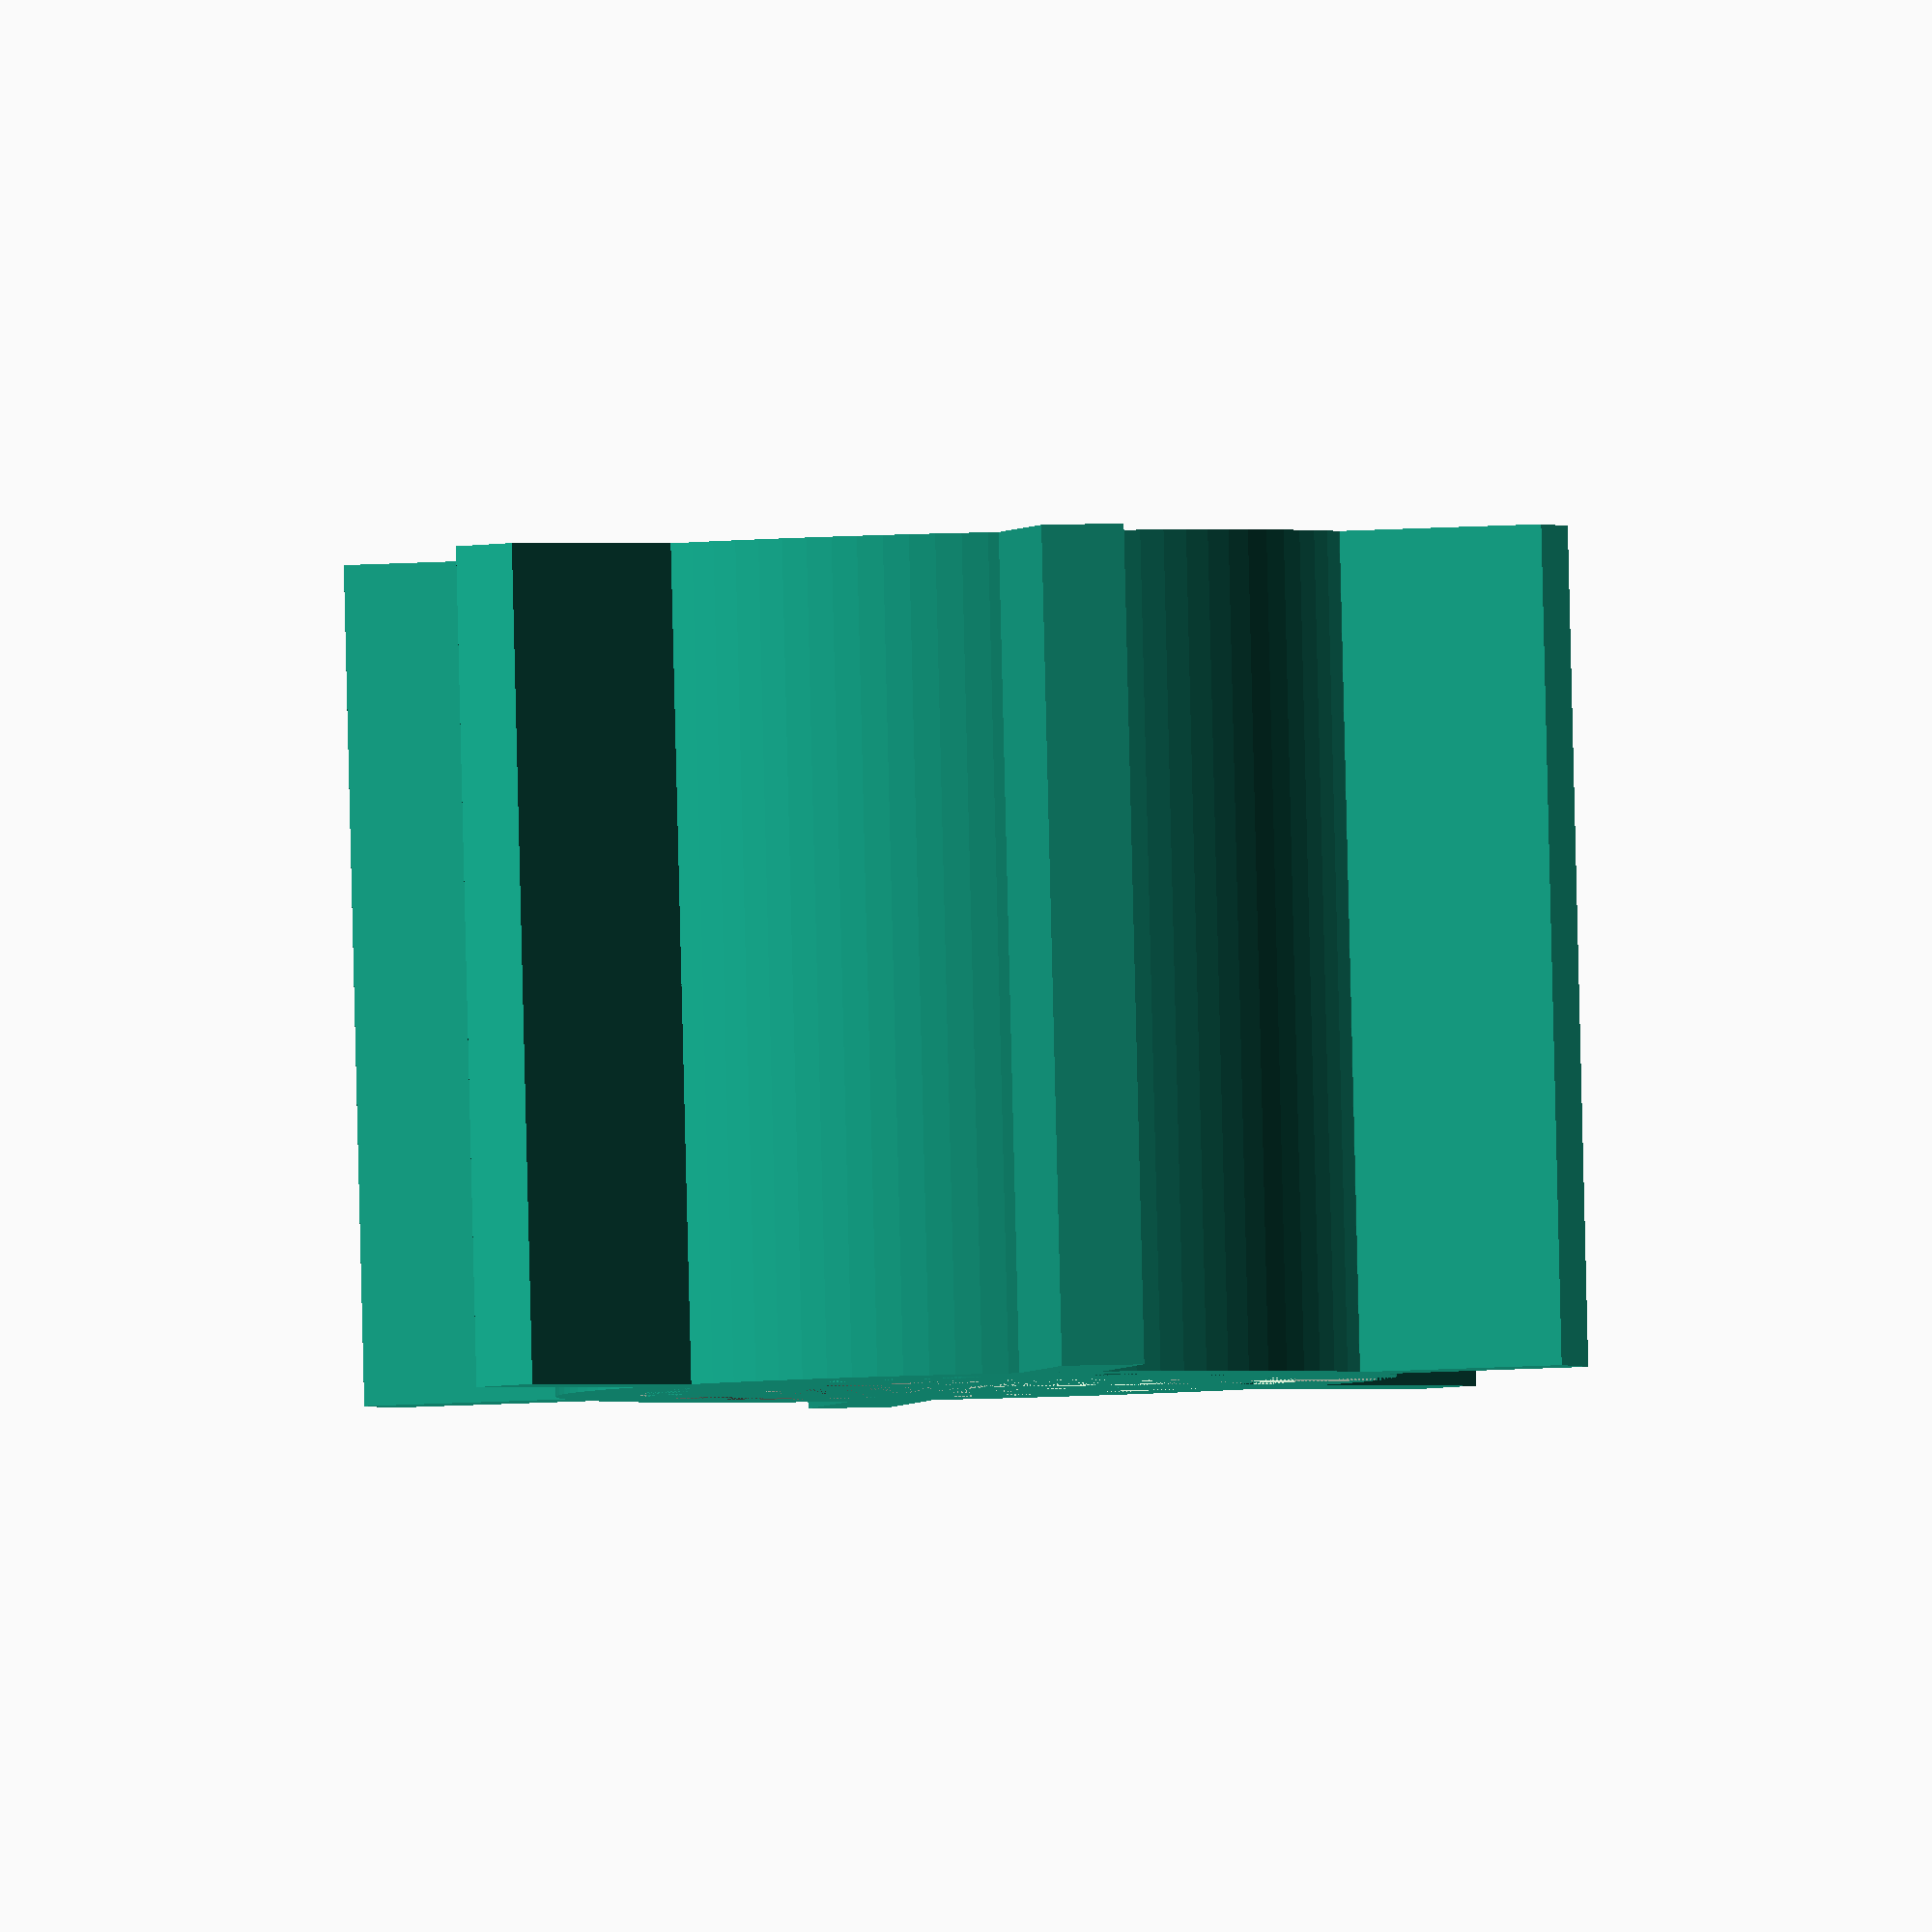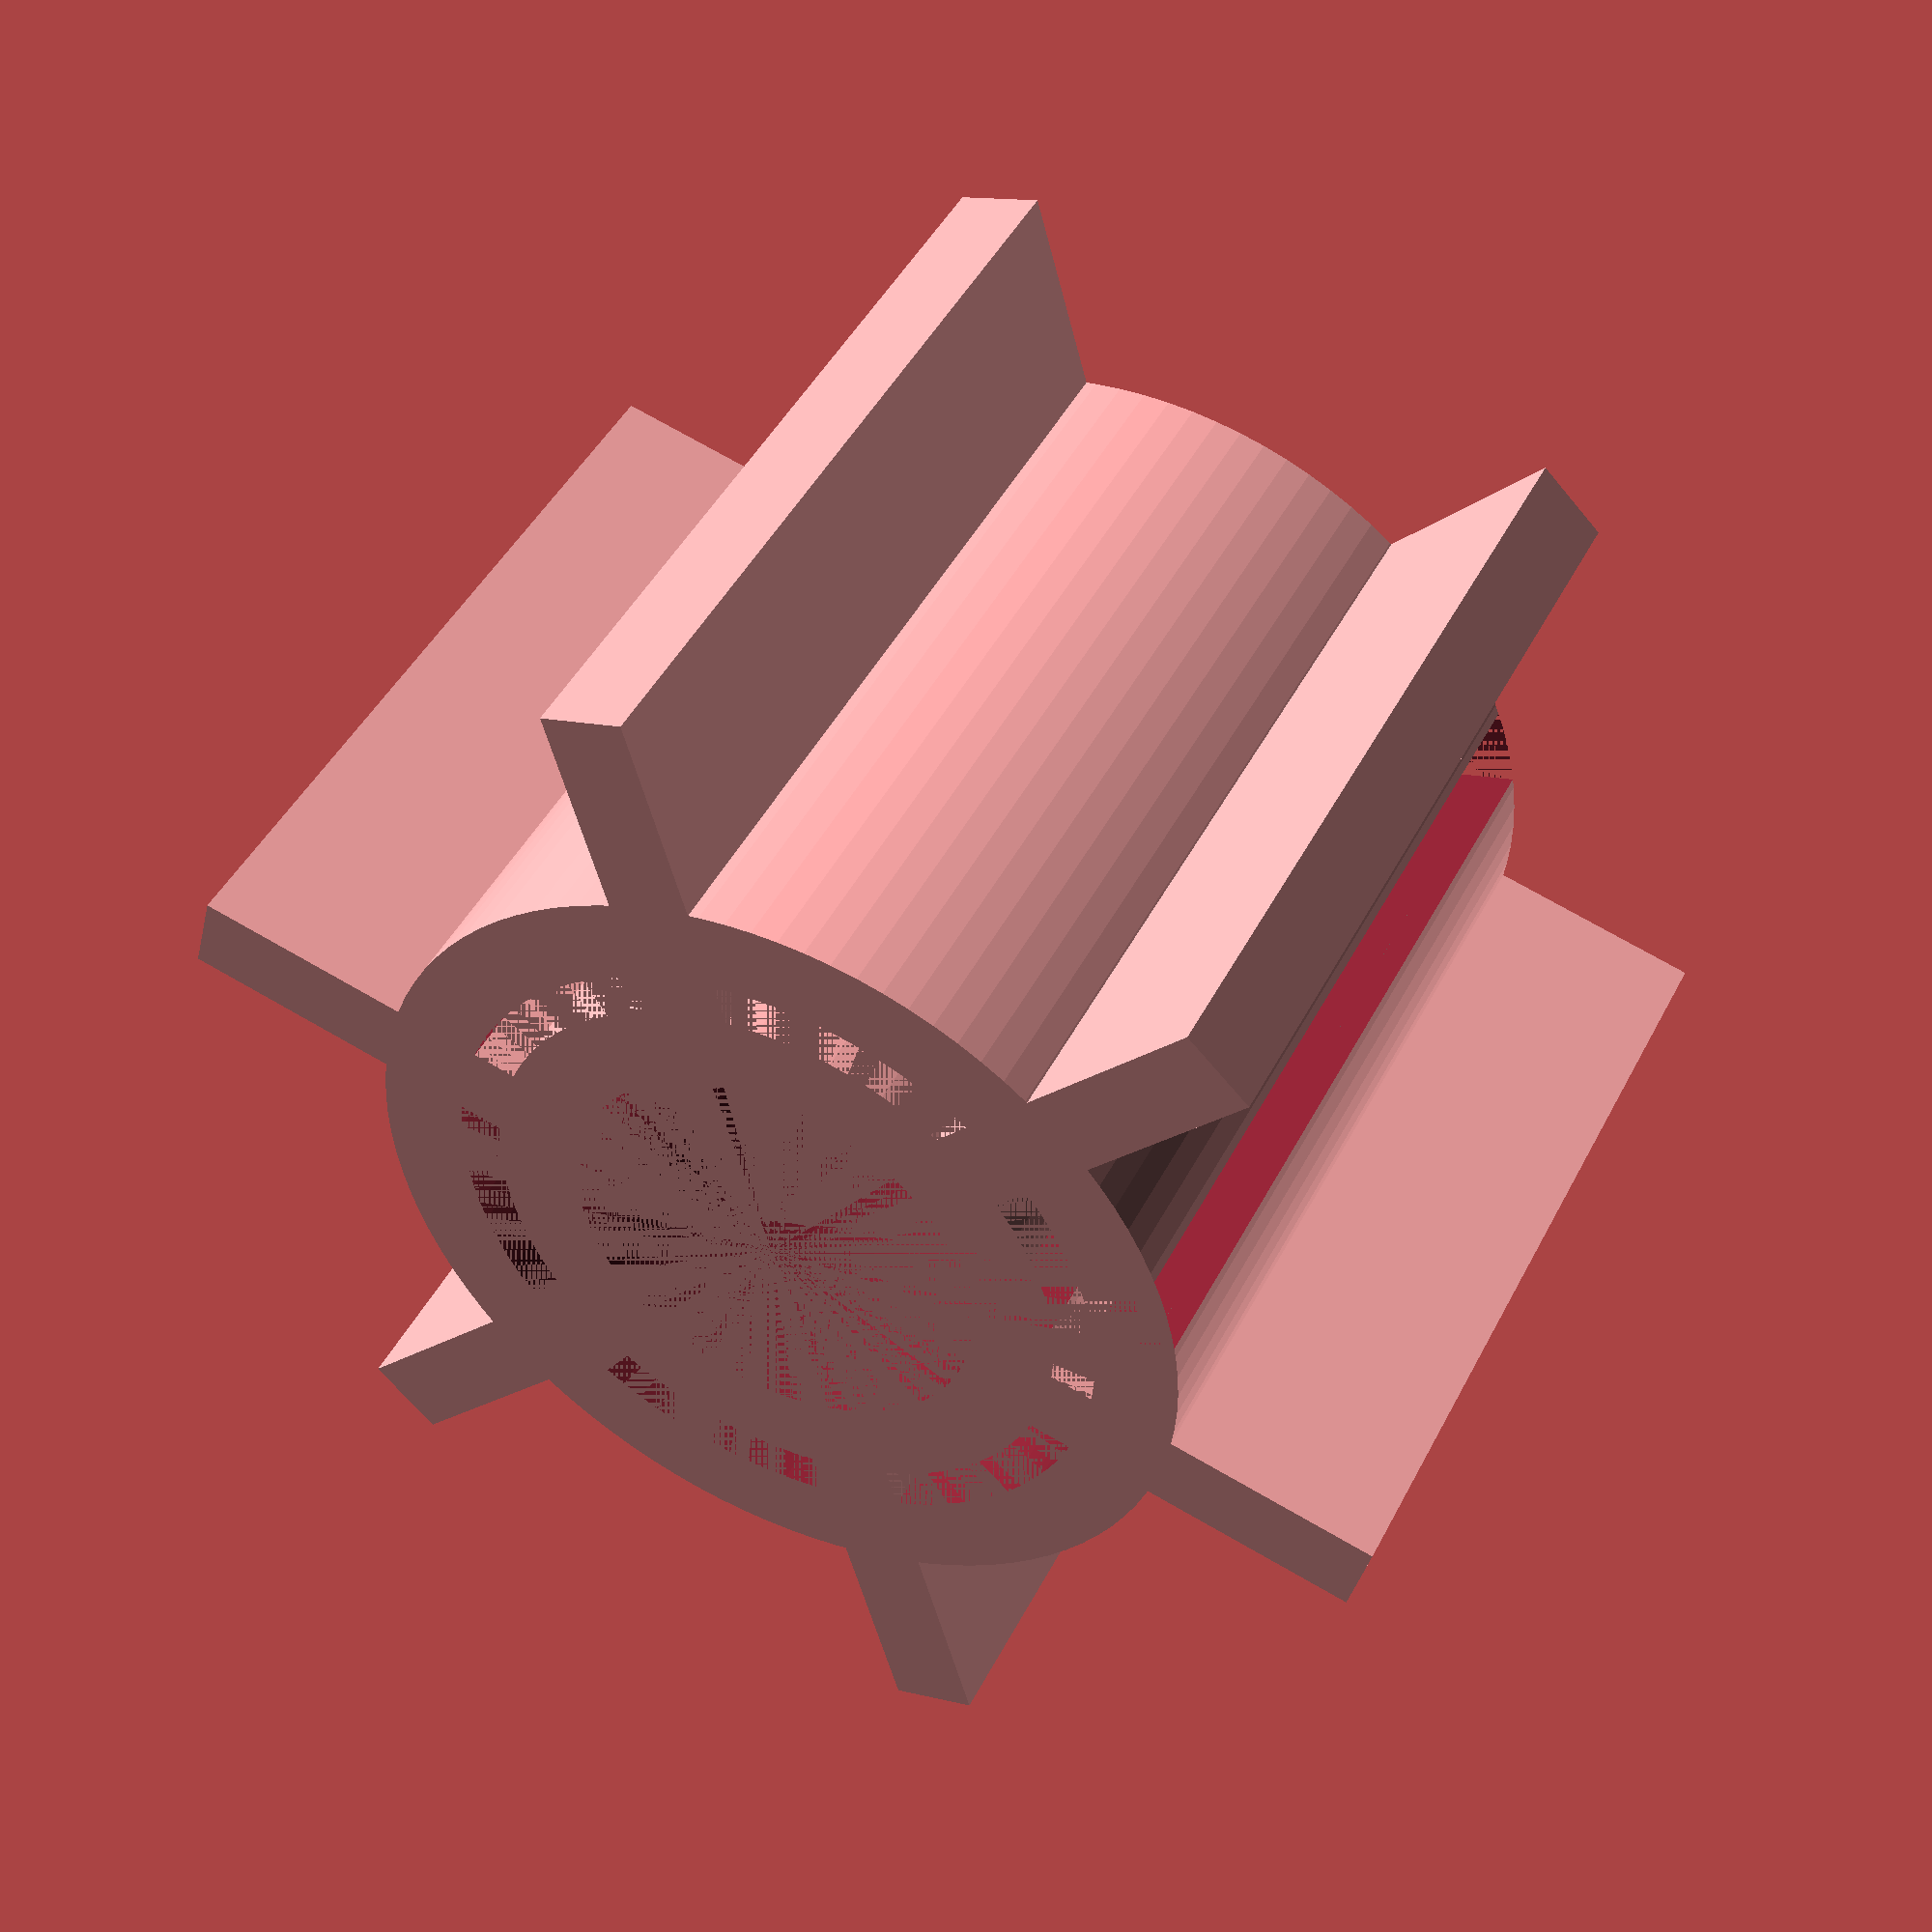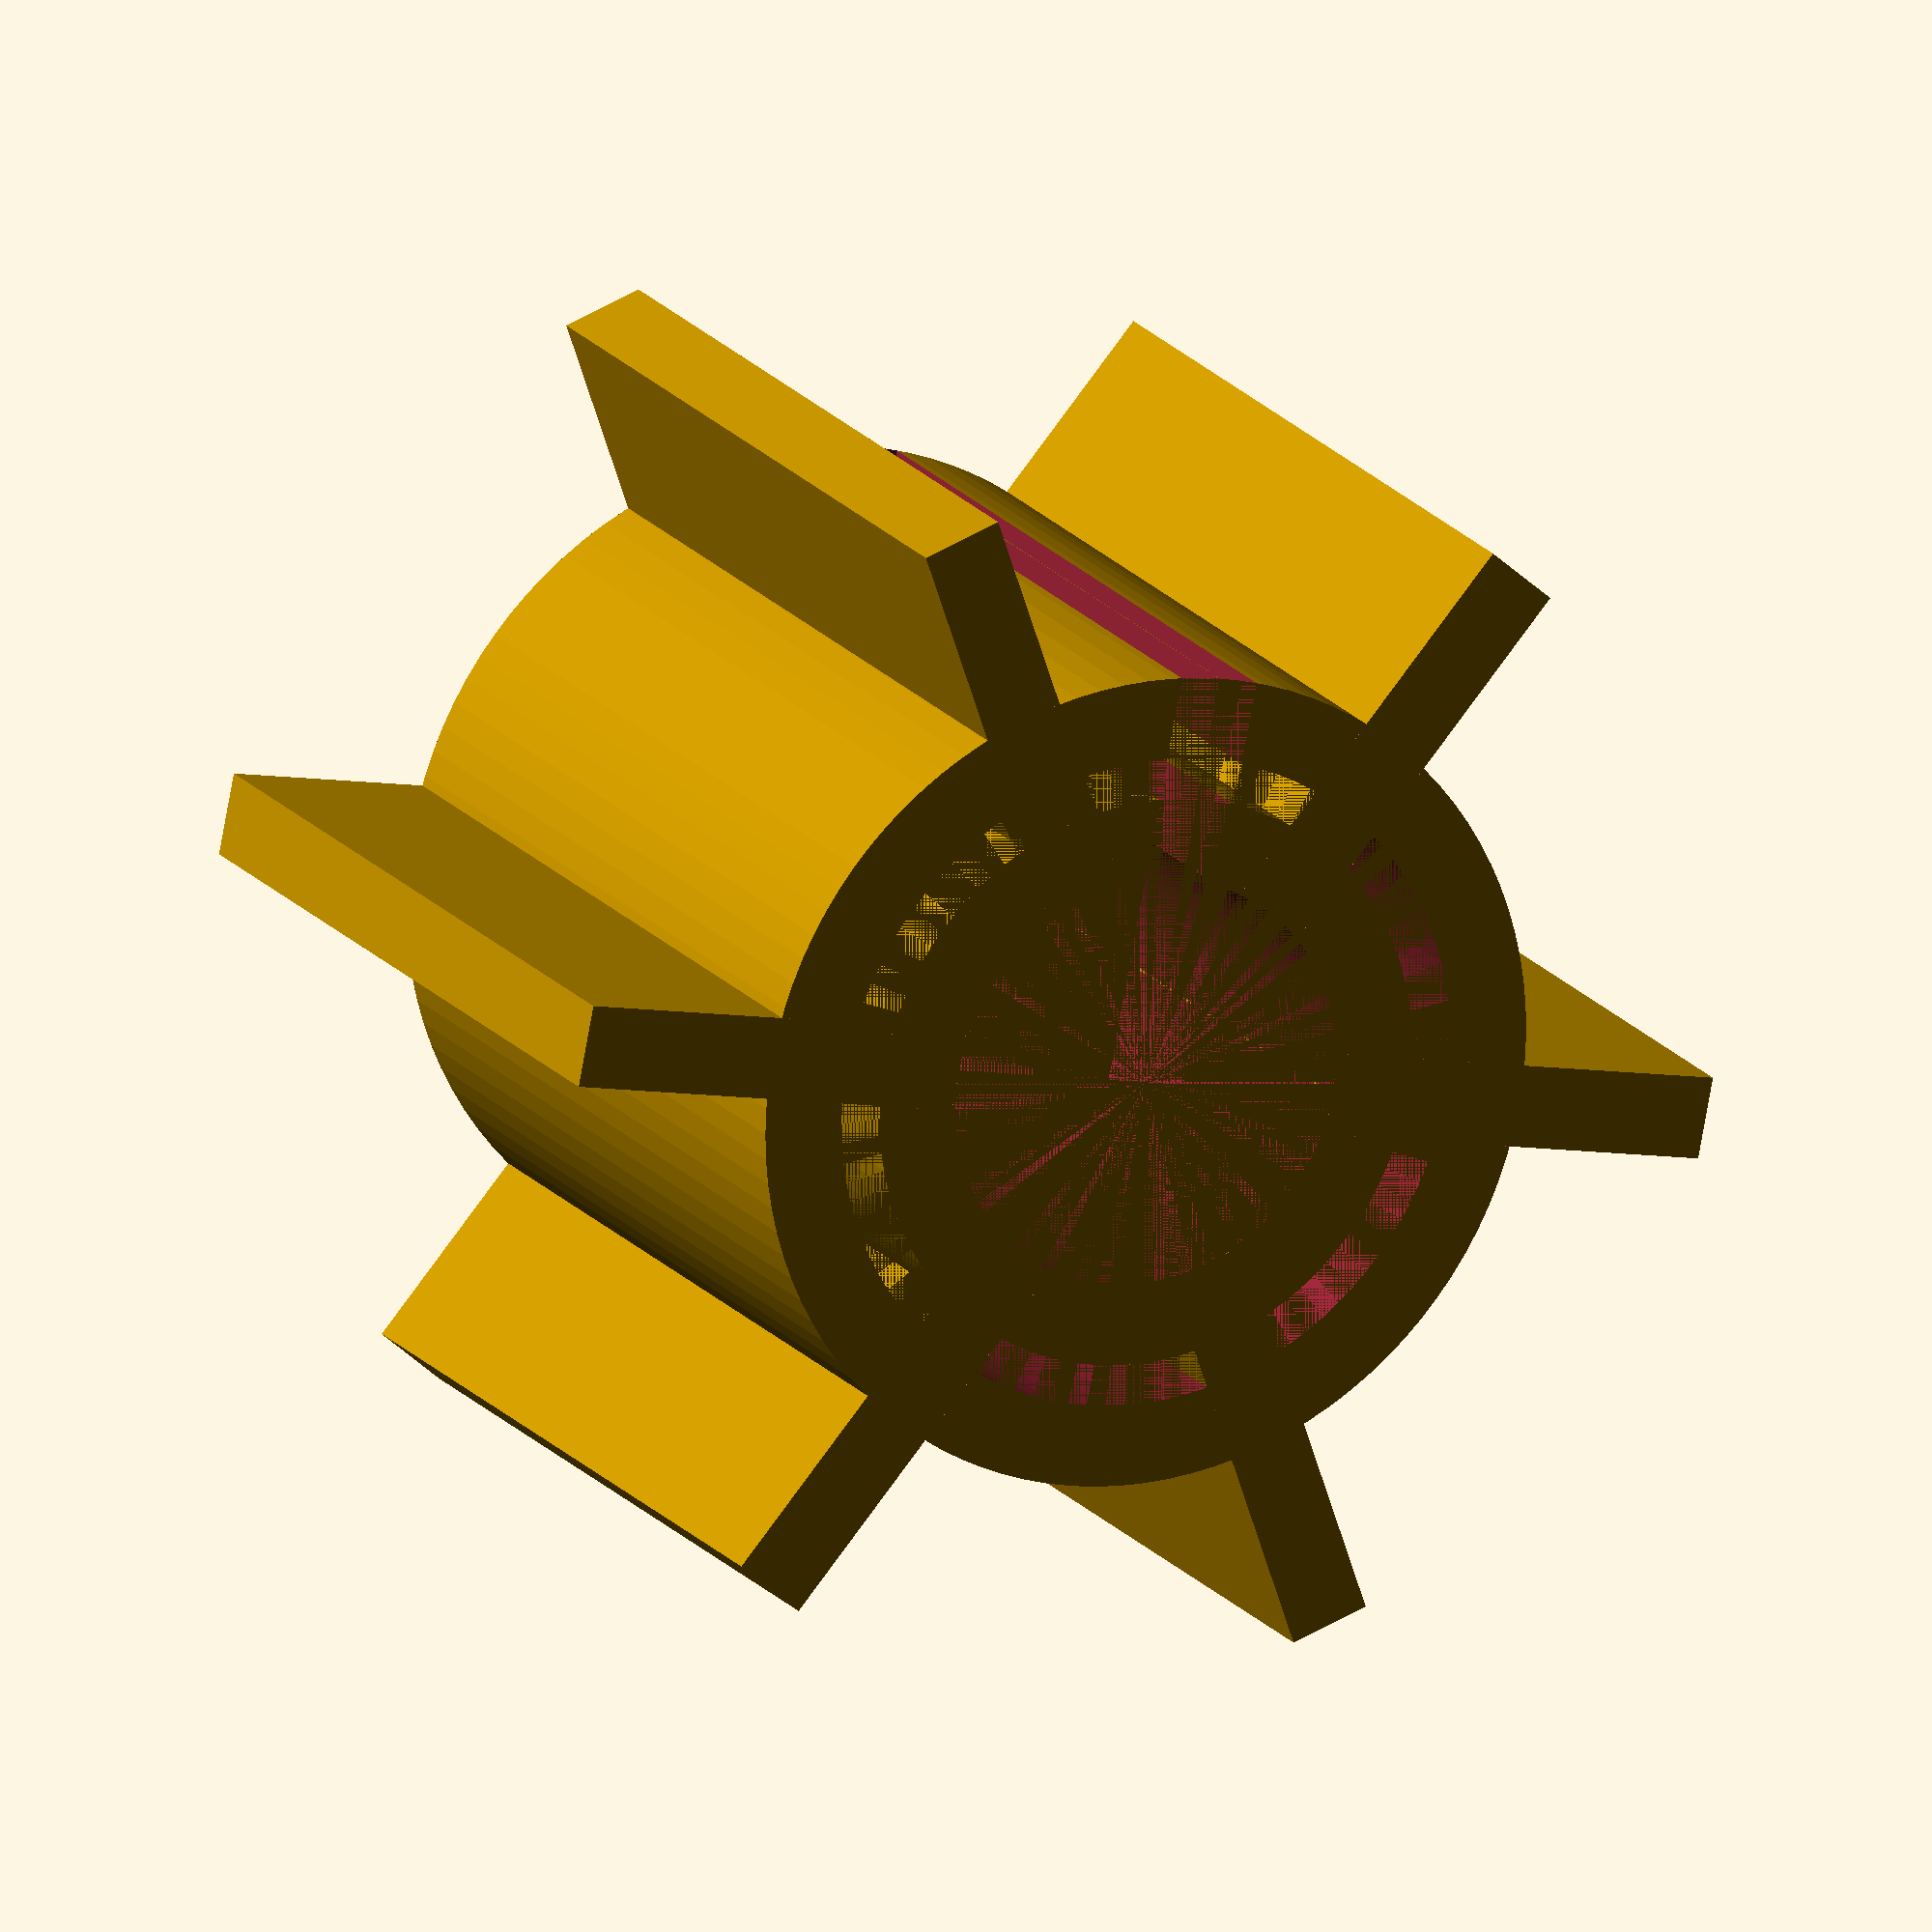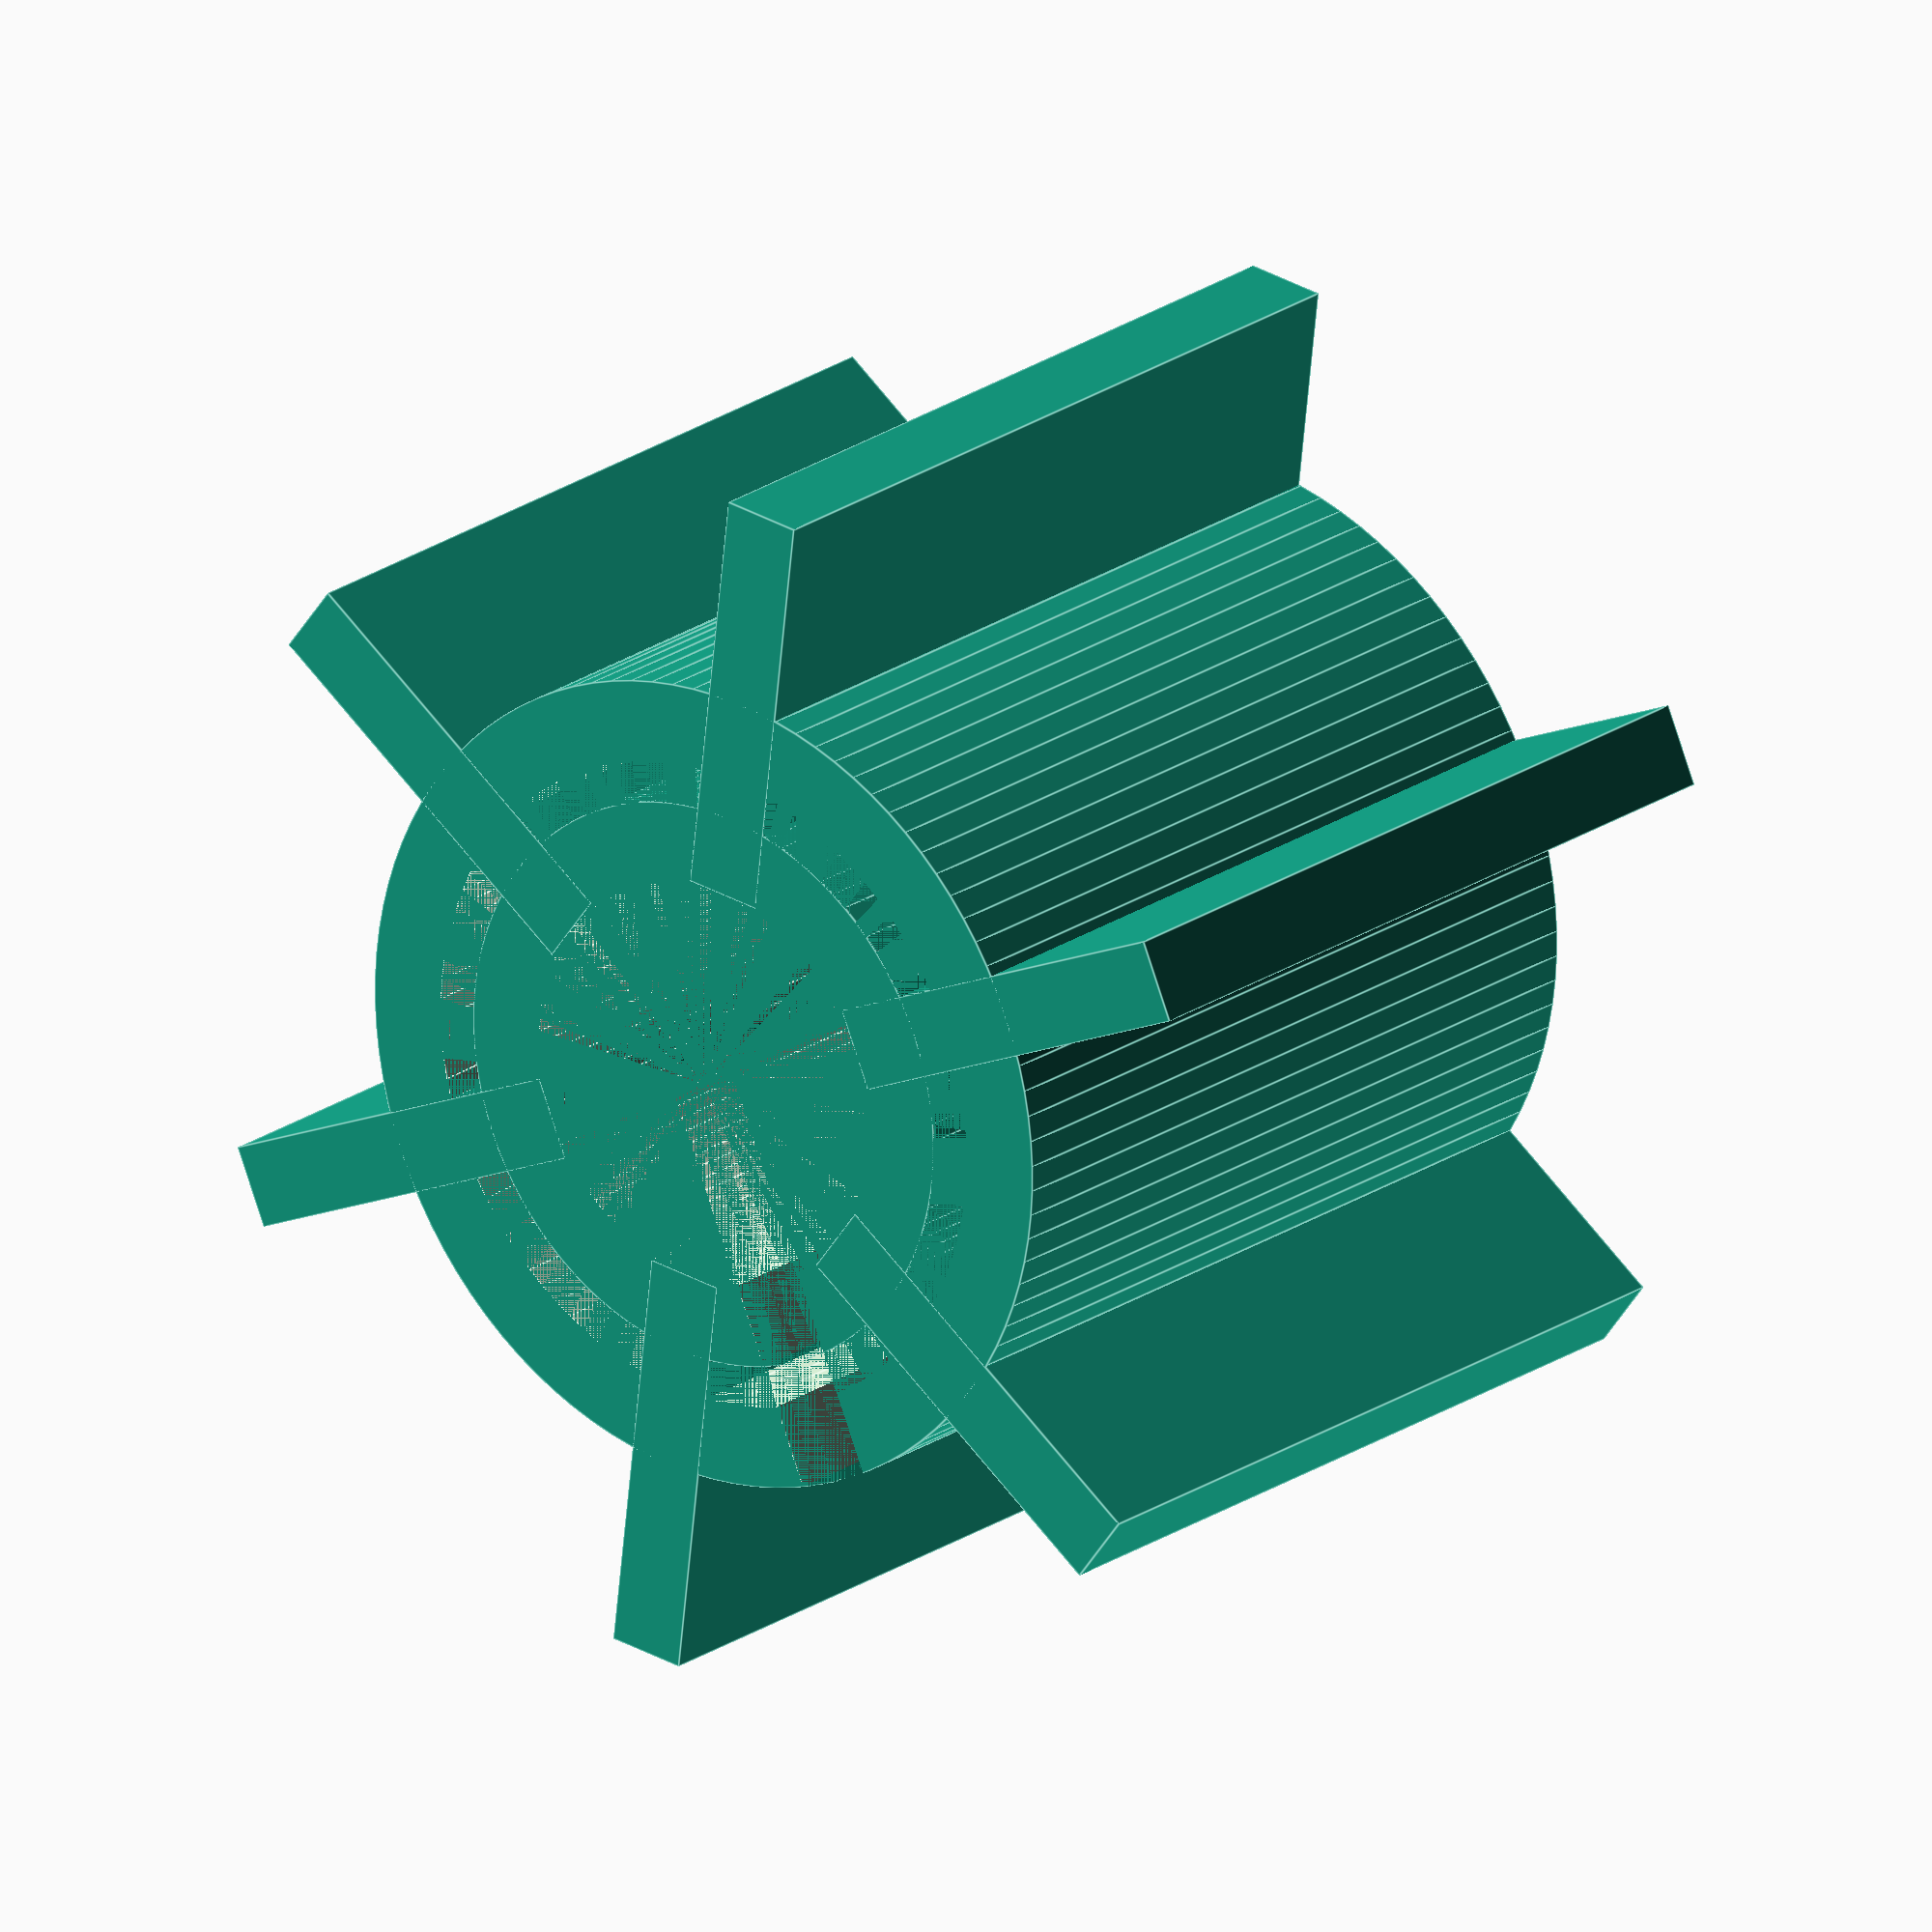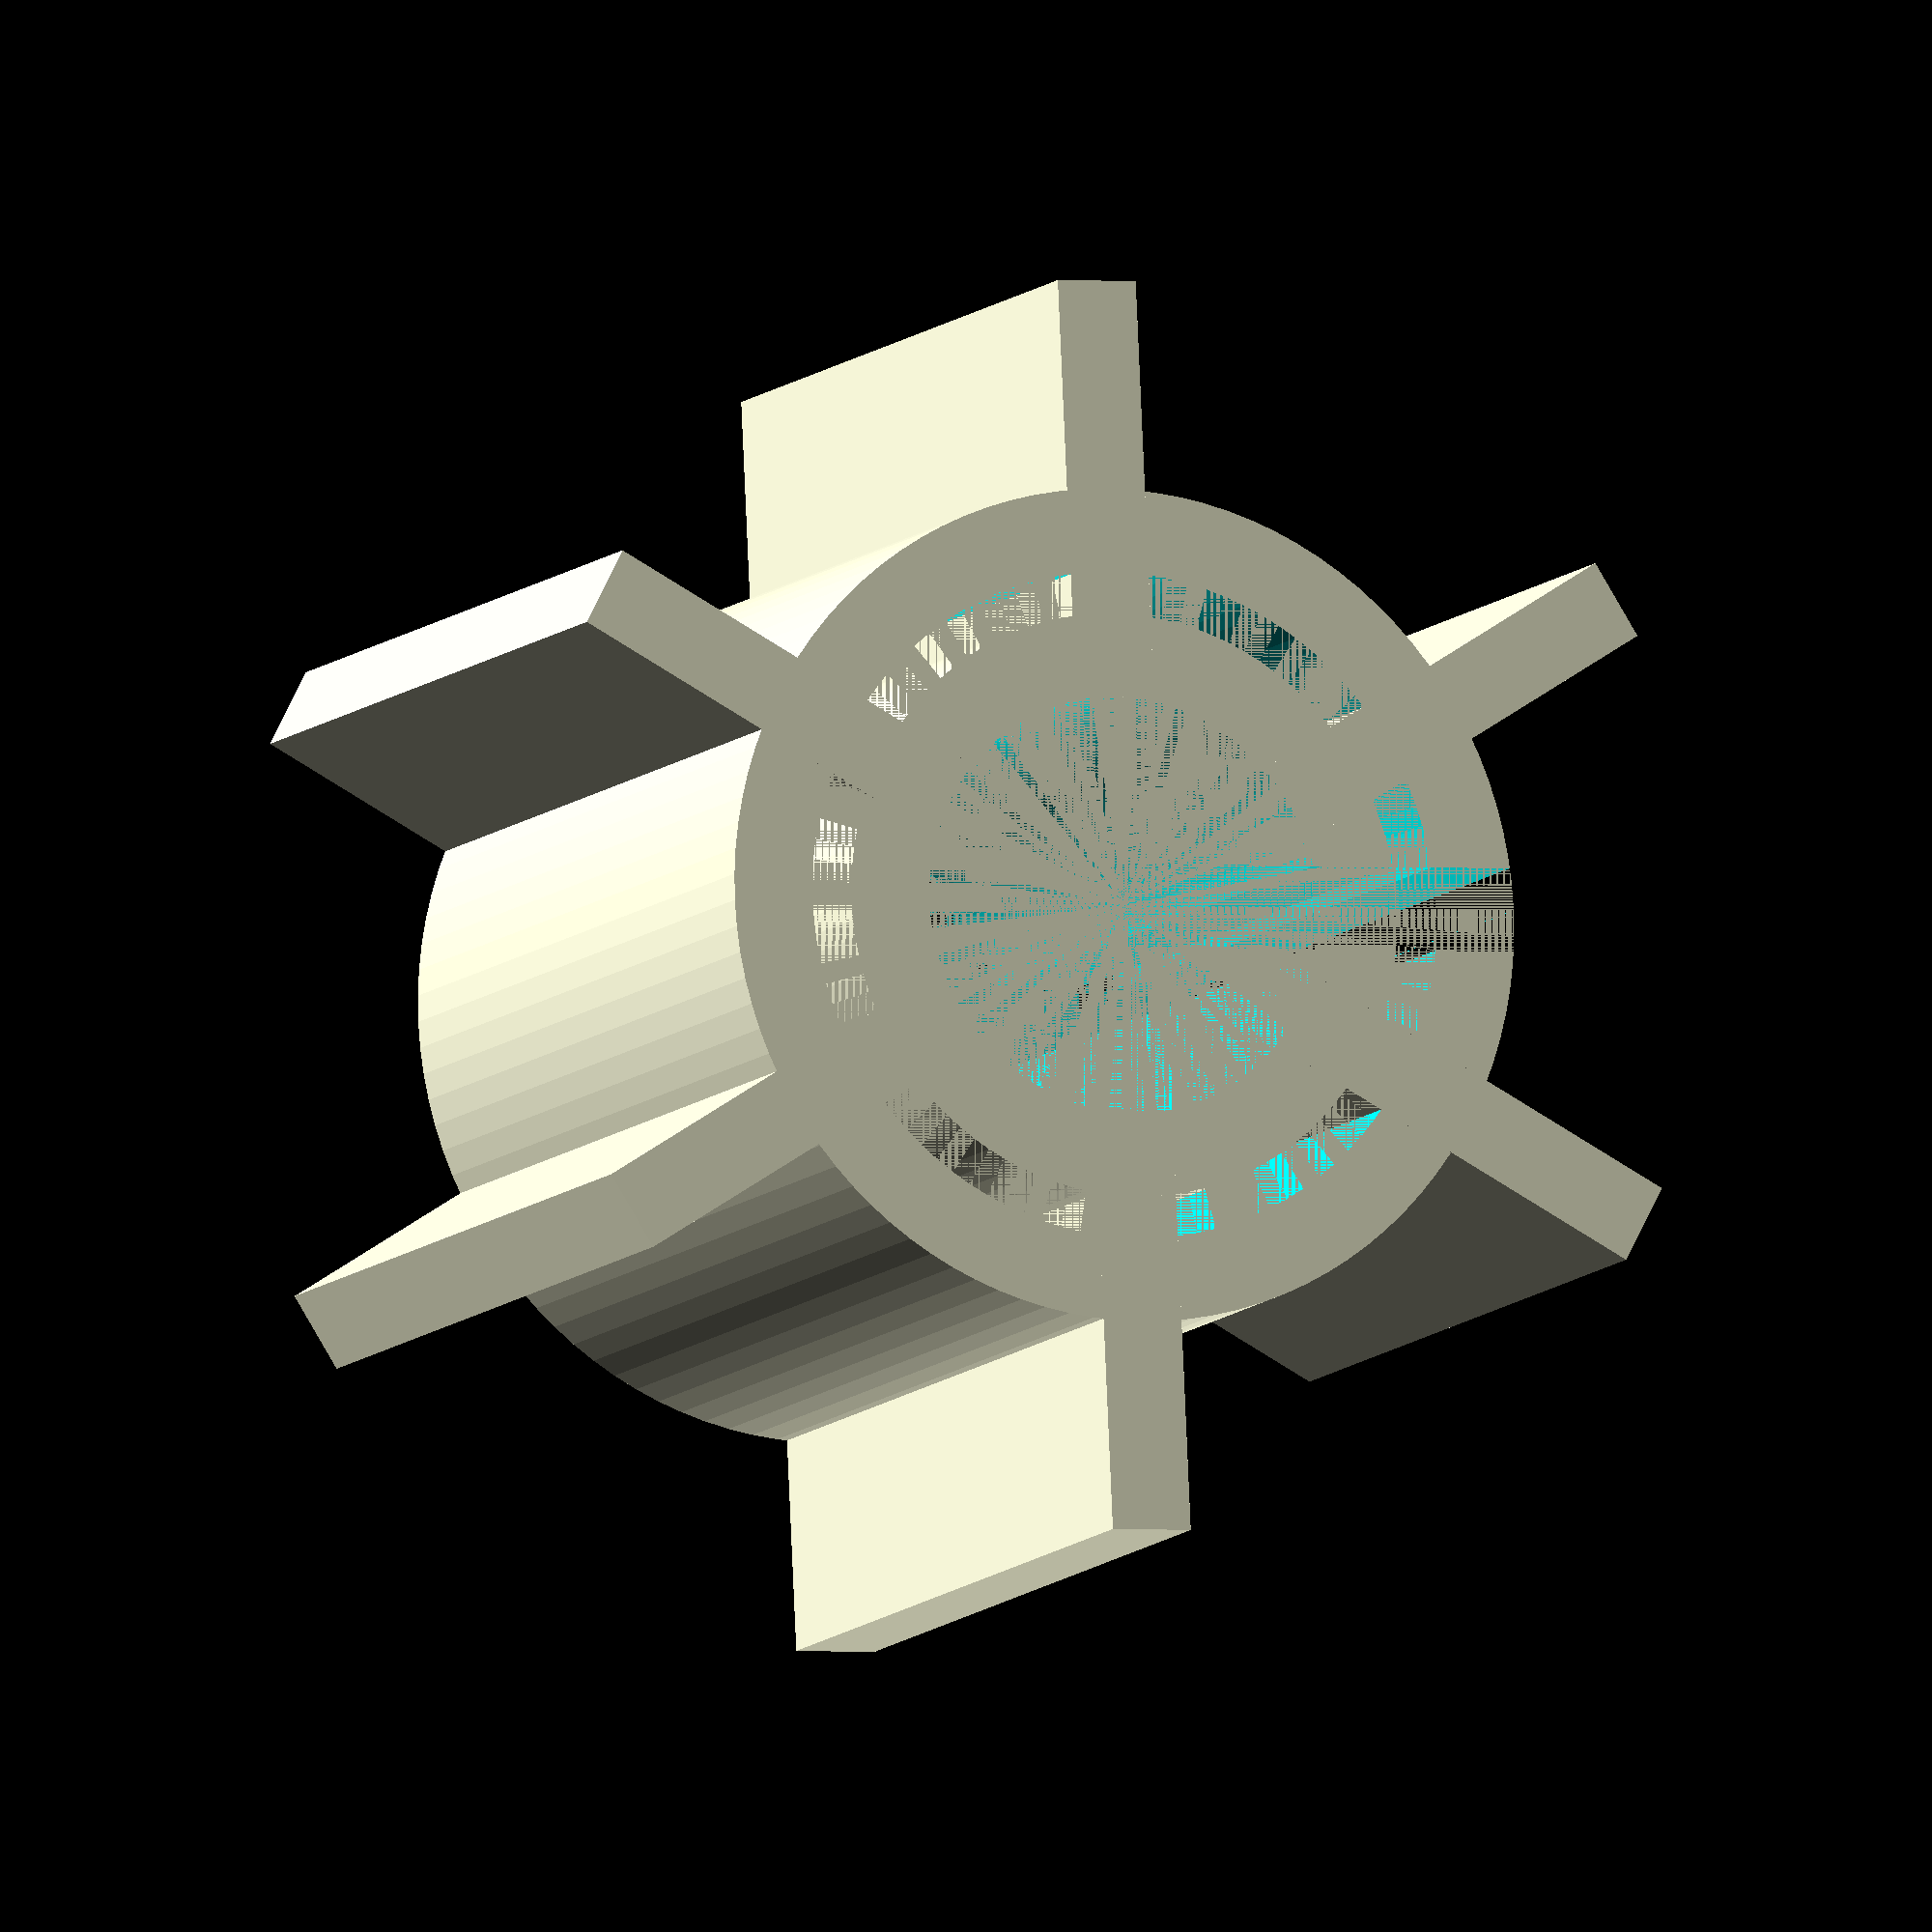
<openscad>
$fn=100;
bike_pin(10,5,10,1,6);

module bike_pin(height, iD, oD, thickness, pins){
    difference(){
        union(){
            difference(){
                cylinder(h = height, d=oD);
                cylinder(h = height, d=oD-thickness*2);
            }
            
            difference(){
                cylinder(h = height, d=iD+thickness*2);
                cylinder(h = height, d=iD);
            }

            for (i=[0:pins-1]){
                rotate([0,0,i*360/pins+90])
                translate([-thickness/2,iD/2,0])
                cube([thickness,oD-iD,height]);
            }
        }
        
        translate([-thickness/2,0,0])
        cube([thickness,oD/2,height]);
    }
}
</openscad>
<views>
elev=271.7 azim=101.6 roll=358.6 proj=o view=solid
elev=314.7 azim=285.4 roll=205.9 proj=p view=solid
elev=162.2 azim=168.8 roll=25.3 proj=o view=wireframe
elev=158.9 azim=23.3 roll=321.4 proj=o view=edges
elev=9.0 azim=87.3 roll=337.9 proj=o view=wireframe
</views>
